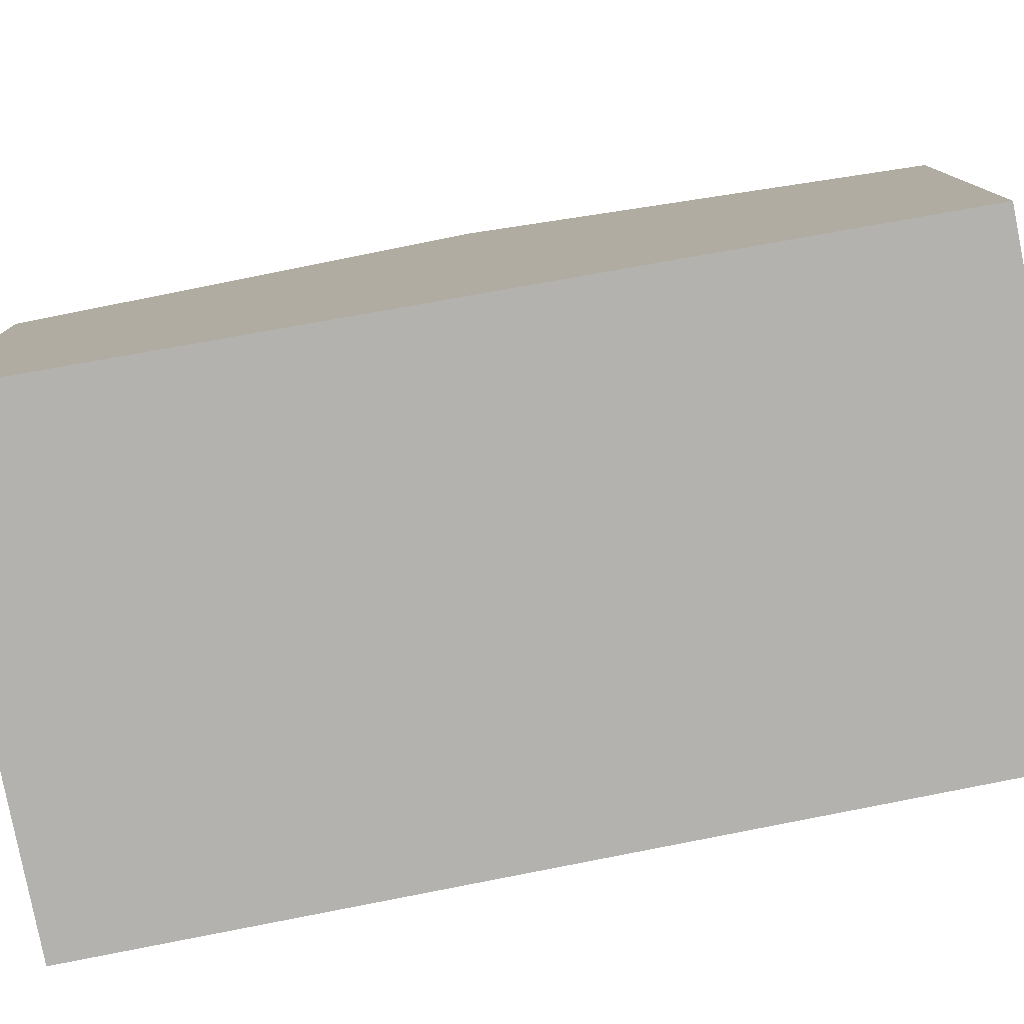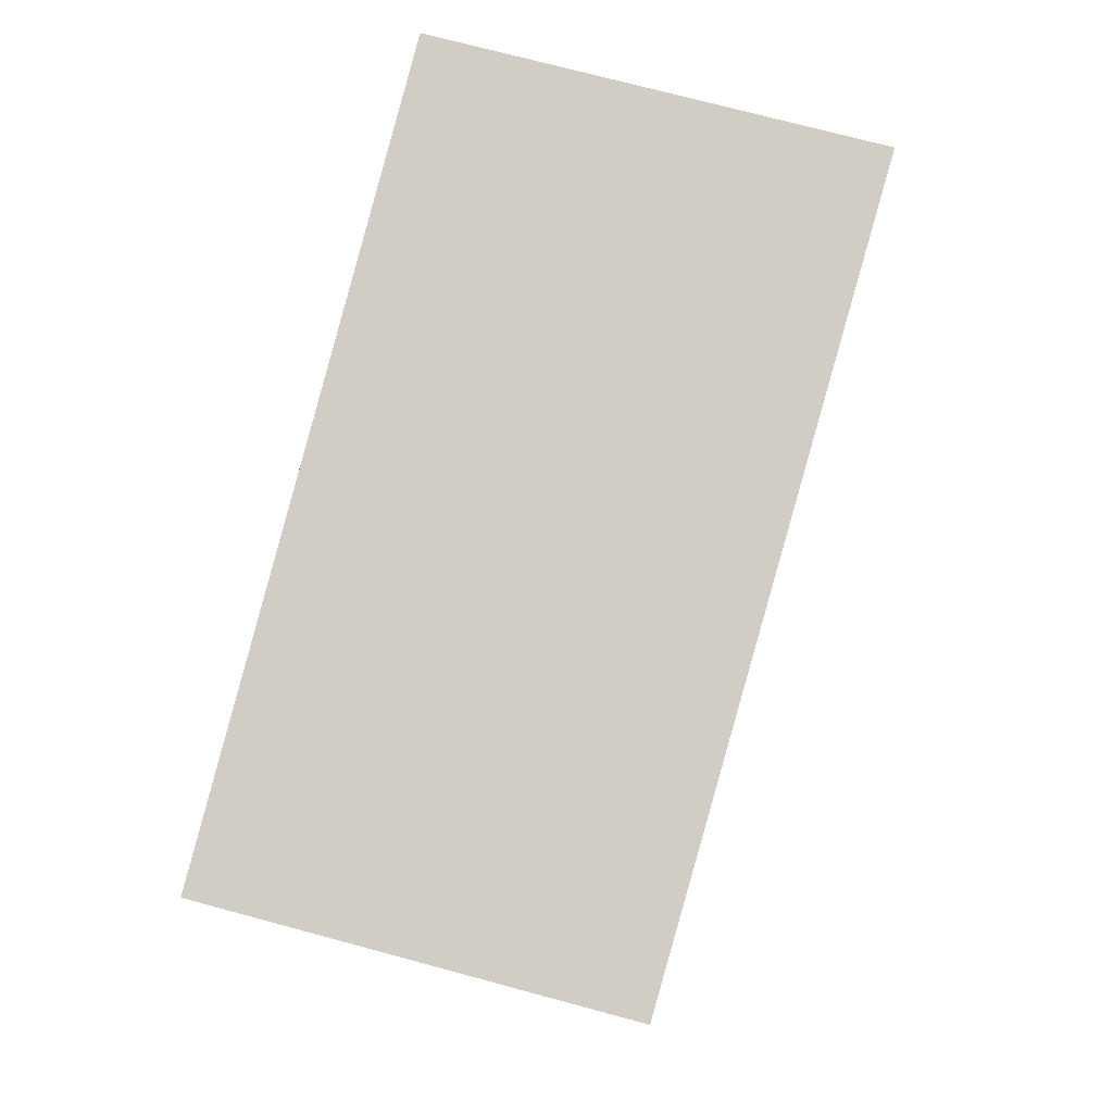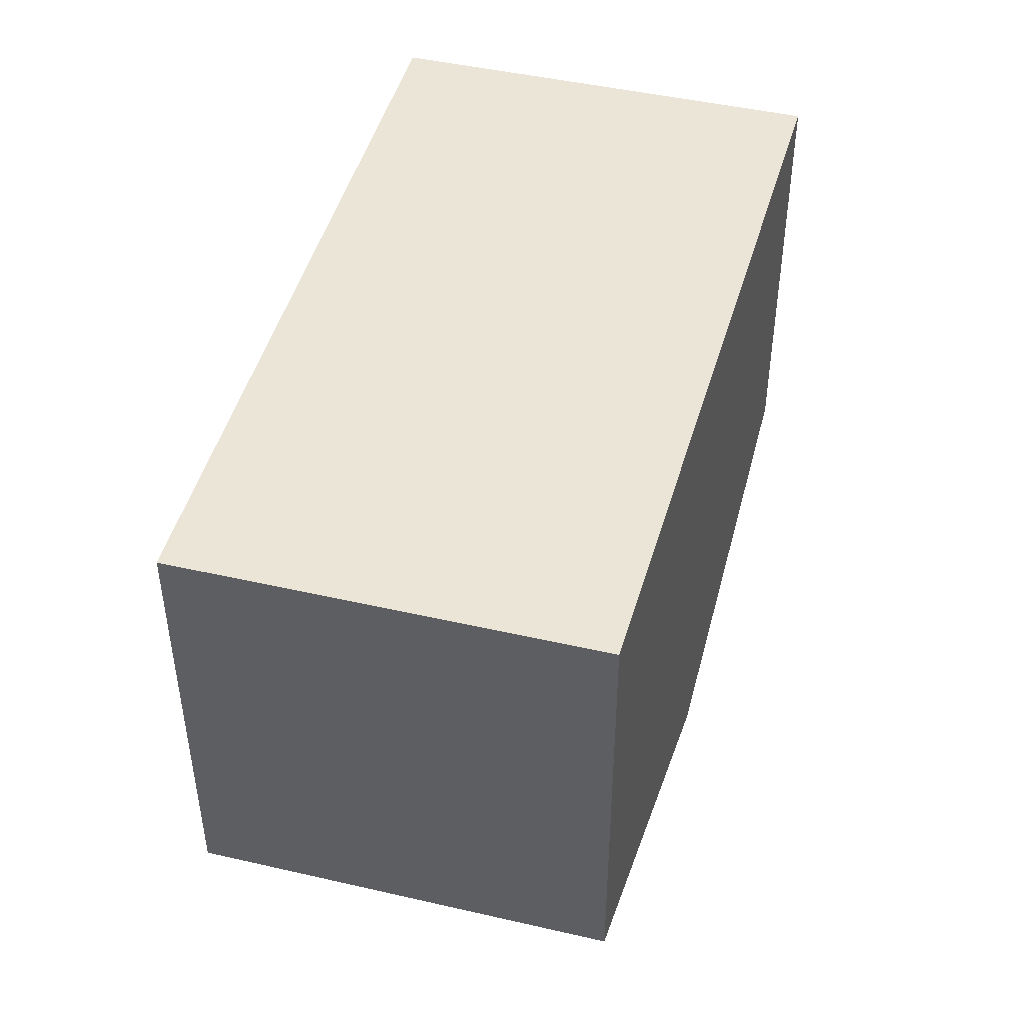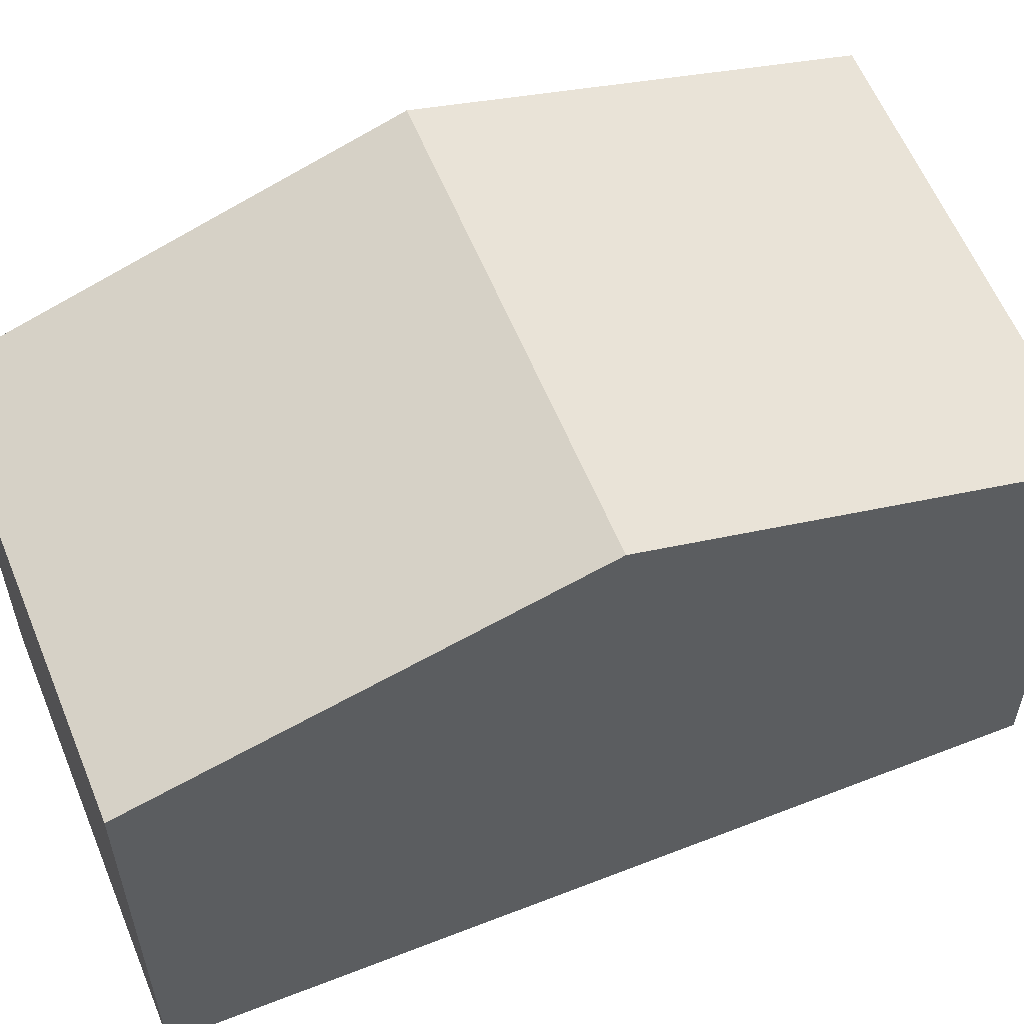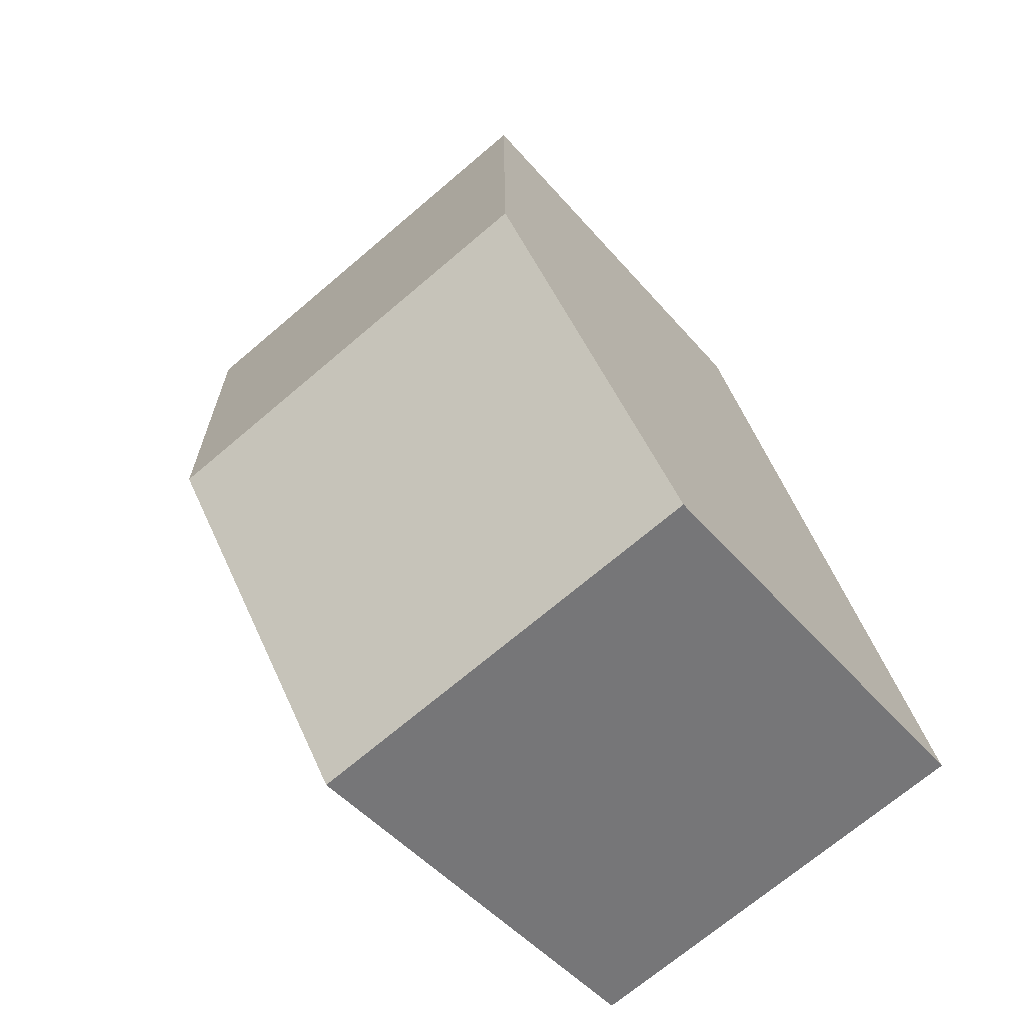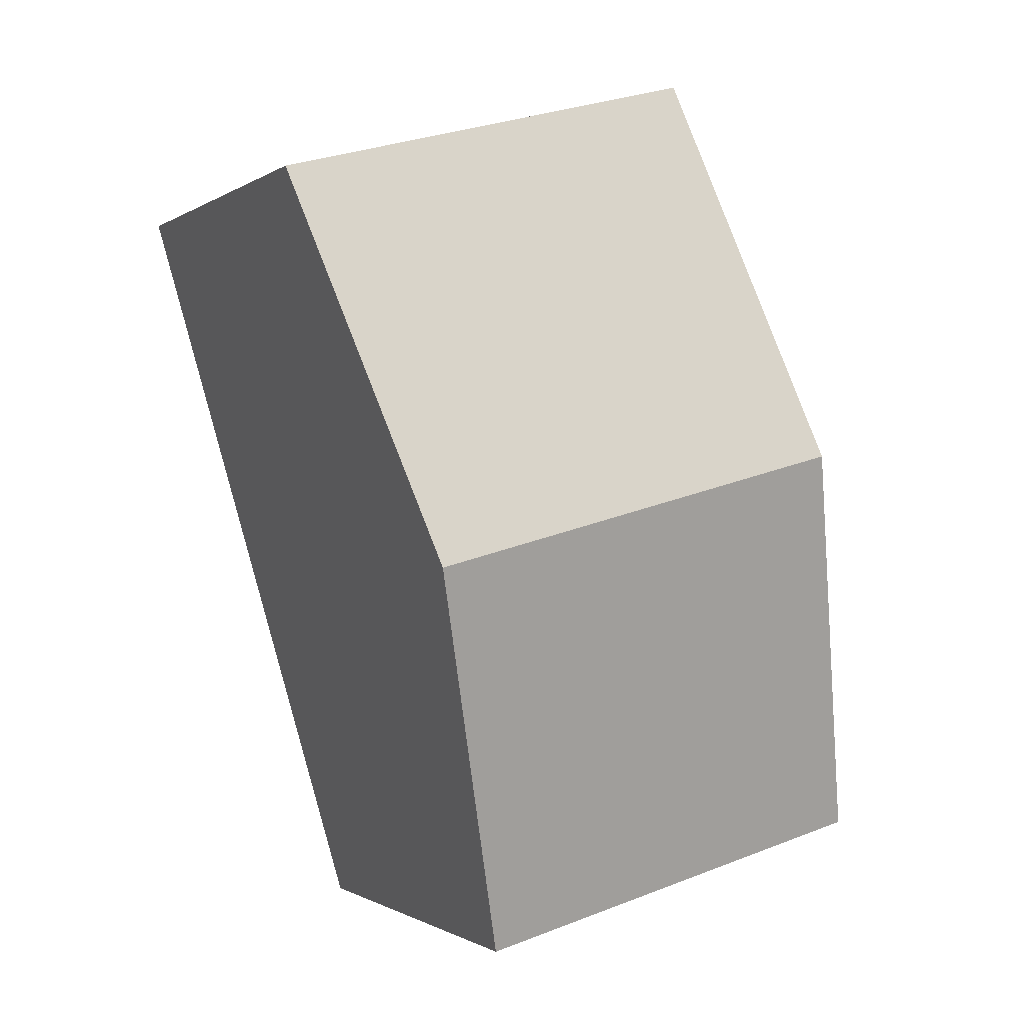
<metadata>
{"format":"obj","ext":"obj","renderer":"f3d","projection":"perspective","resolution":1024,"background":"white","views":[{"elev":-79.8,"azim":116.0,"up":"+Y"},{"elev":-7.6,"azim":2.4,"up":"+Z"},{"elev":-43.9,"azim":0.1,"up":"+Z"},{"elev":59.2,"azim":-97.3,"up":"+Y"},{"elev":-47.2,"azim":-142.0,"up":"+Z"},{"elev":-0.8,"azim":155.0,"up":"+Z"}]}
</metadata>
<code>
v  3.275 6.974 12.22
v  2.342 8.02 8.984
v  3.191 6.974 12.24
v  9.909 6.974 10.46
v  1.596 8.94 6.121
v  8.155 8.94 4.382
v  6.402 6.974 -1.695
v  5.044 6.974 -1.335
v  0 6.974 4.27e-16
v  6.402 1.038e-16 -1.695
v  0 0 0
v  5.044 8.175e-17 -1.335
v  1.596 -3.748e-16 6.121
v  2.342 -5.501e-16 8.984
v  3.191 -7.495e-16 12.24
v  9.909 -6.404e-16 10.46
v  3.275 -7.481e-16 12.22
v  8.155 -2.683e-16 4.382
g defaultobject
f 1 2 3
f 2 1 4
f 2 4 5
f 5 4 6
f 7 5 6
f 5 7 8
f 5 8 9
f 10 8 7
f 8 10 9
f 9 10 11
f 11 10 12
f 11 5 9
f 5 11 2
f 2 11 13
f 2 13 3
f 3 13 14
f 3 14 15
f 15 1 3
f 1 15 4
f 4 15 16
f 16 15 17
f 6 10 7
f 10 6 4
f 10 4 18
f 18 4 16
f 14 17 15
f 17 14 16
f 16 14 13
f 16 13 18
f 18 13 11
f 18 11 12
f 18 12 10

</code>
